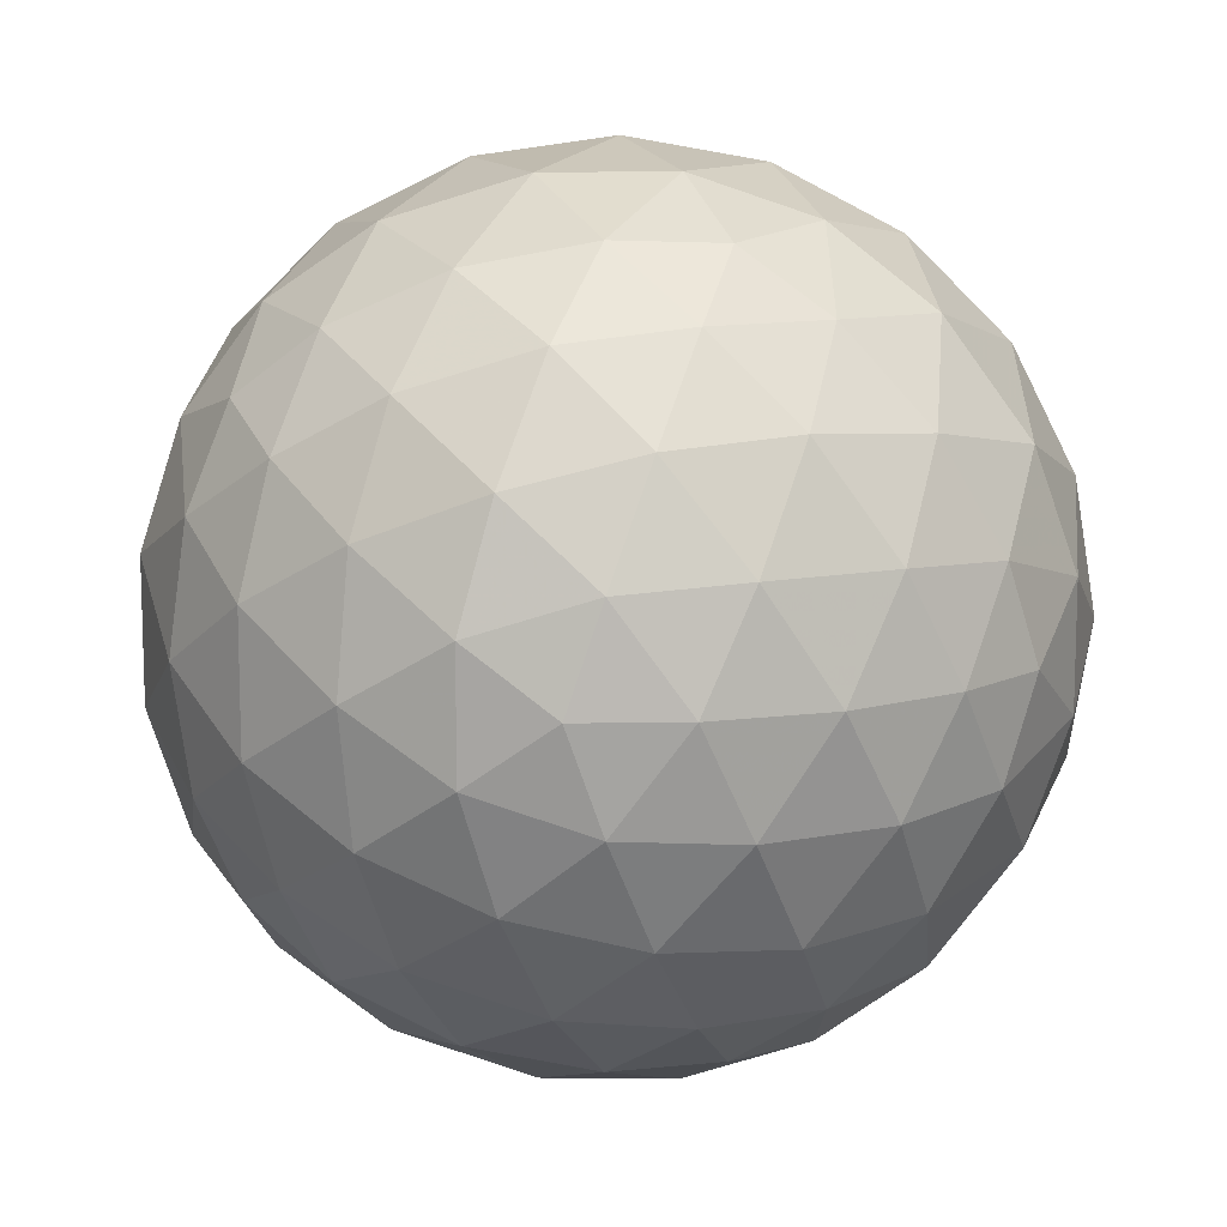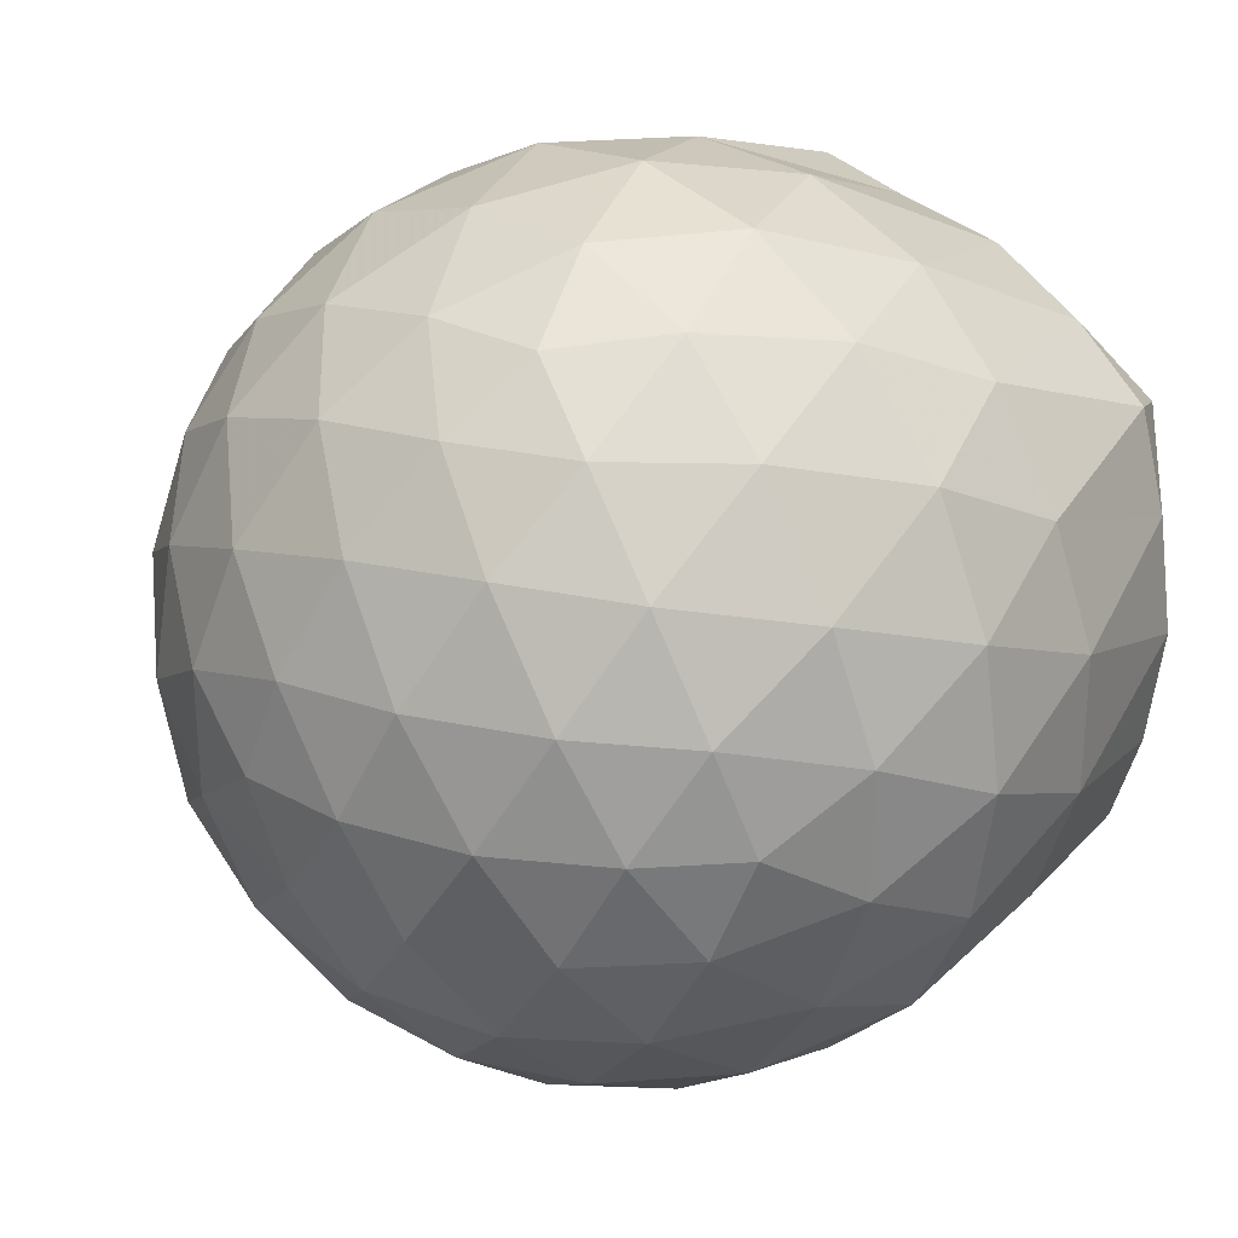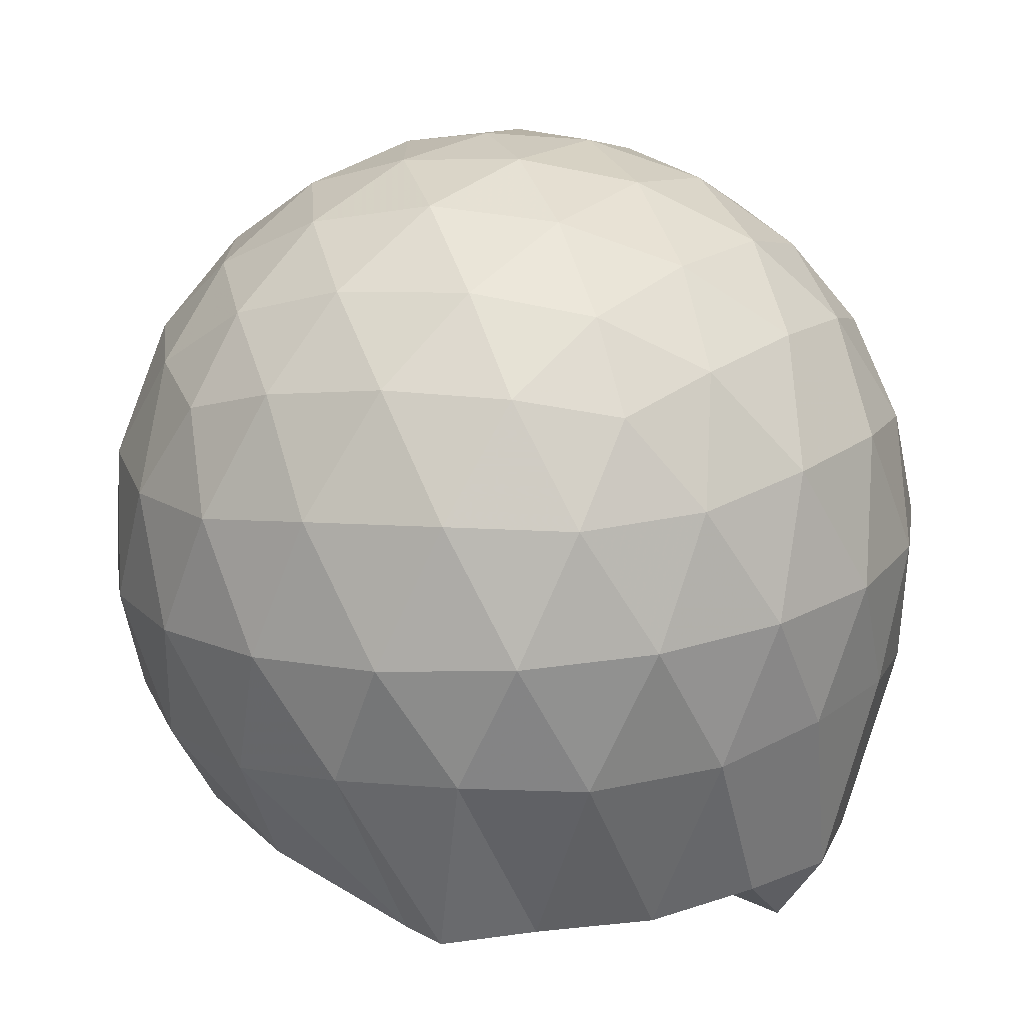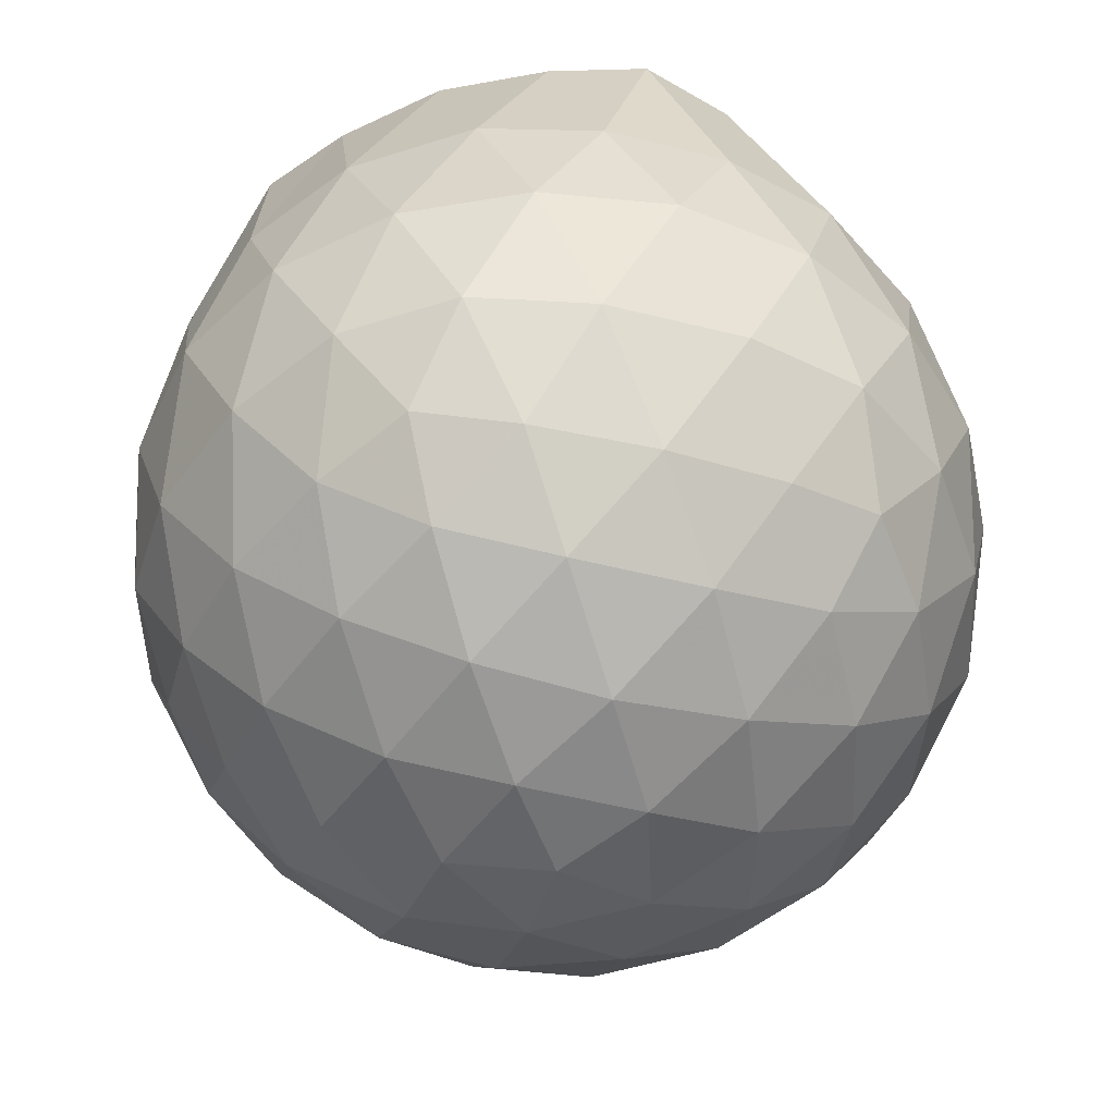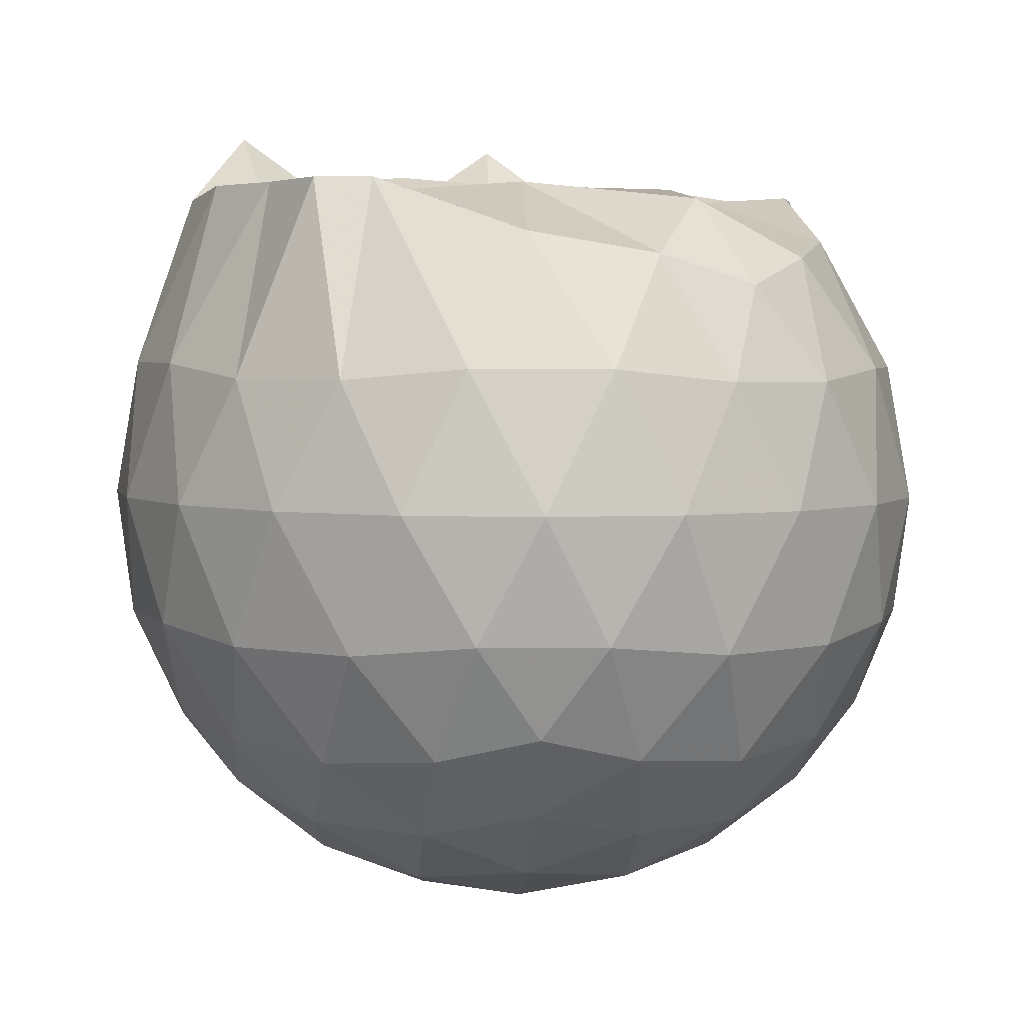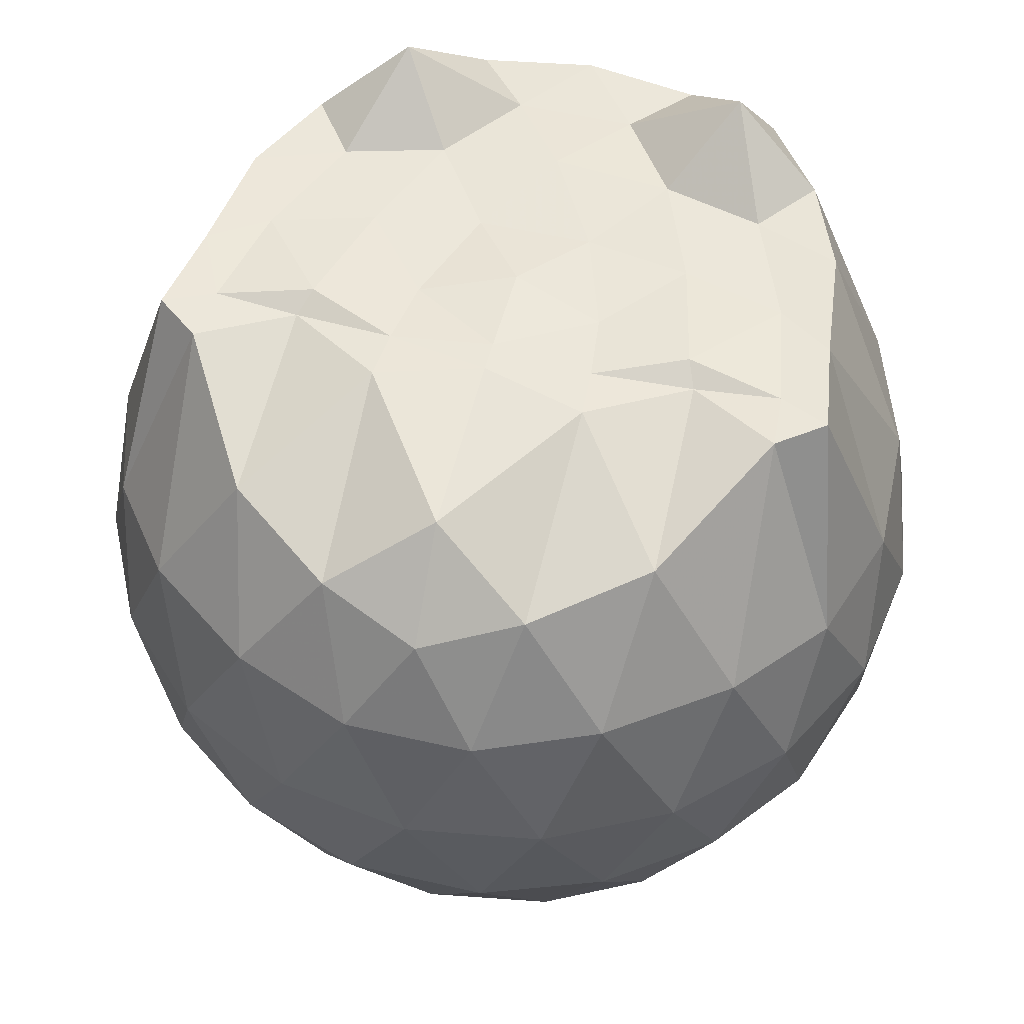
<metadata>
{"format":"obj","ext":"obj","renderer":"f3d","projection":"perspective","resolution":1024,"background":"white","views":[{"elev":12.0,"azim":-174.2,"up":"+Y"},{"elev":27.9,"azim":-131.8,"up":"+Y"},{"elev":-72.9,"azim":-176.1,"up":"+Y"},{"elev":-46.7,"azim":-69.8,"up":"+Z"},{"elev":3.5,"azim":49.9,"up":"+Z"},{"elev":51.0,"azim":104.2,"up":"+Z"}]}
</metadata>
<code>
v -1.519 -0.01556 0.9916
v -1.482 -0.01612 -0.7463
v -0.6332 -0.01581 0.7421
v -0.7057 0.2079 0.8081
v -0.8751 0.4494 0.8569
v -1.18 0.6401 0.9826
v -1.261 0.7428 0.9814
v -1.48 0.7088 0.9811
v -1.747 0.6764 0.9862
v -1.988 0.5871 0.9655
v -2.166 0.4551 0.9716
v -2.236 0.2413 0.9695
v -2.267 -0.01612 0.9823
v -2.237 -0.2731 0.9693
v -2.165 -0.487 0.9708
v -1.988 -0.6197 0.9656
v -1.748 -0.709 0.9863
v -1.48 -0.7413 0.9813
v -1.261 -0.775 0.9811
v -1.179 -0.6721 0.9821
v -0.8751 -0.4816 0.8569
v -0.7053 -0.2402 0.8081
v -0.5495 0.1269 0.5254
v -0.6449 0.3954 0.5538
v -0.8335 0.6485 0.5549
v -1.062 0.8182 0.53
v -1.336 0.9023 0.5333
v -1.622 0.8907 0.5661
v -1.92 0.7914 0.5687
v -2.152 0.63 0.5403
v -2.32 0.4006 0.5403
v -2.4 0.1362 0.5737
v -2.399 -0.1687 0.5739
v -2.32 -0.4324 0.5401
v -2.152 -0.6621 0.54
v -1.92 -0.8235 0.5685
v -1.622 -0.923 0.5657
v -1.336 -0.9345 0.5325
v -1.062 -0.8505 0.5309
v -0.8334 -0.6808 0.5555
v -0.6448 -0.4274 0.5545
v -0.5494 -0.1592 0.5259
v -0.5412 0.2875 0.2427
v -0.6827 0.561 0.2431
v -0.9029 0.7771 0.2442
v -1.18 0.9141 0.2459
v -1.485 0.9586 0.2482
v -1.79 0.9067 0.2504
v -2.063 0.7648 0.2506
v -2.28 0.549 0.2535
v -2.416 0.279 0.2529
v -2.463 -0.01614 0.2542
v -2.416 -0.3111 0.2527
v -2.28 -0.5813 0.2538
v -2.063 -0.797 0.2504
v -1.79 -0.9389 0.2503
v -1.485 -0.9909 0.2481
v -1.18 -0.9464 0.2458
v -0.903 -0.8093 0.244
v -0.6827 -0.5932 0.2431
v -0.5412 -0.3198 0.2425
v -0.4926 -0.01617 0.242
v -0.6369 0.4153 -0.04173
v -0.8079 0.6476 -0.04023
v -1.045 0.8092 -0.06693
v -1.349 0.9041 -0.06478
v -1.636 0.9069 -0.03481
v -1.911 0.8153 -0.03225
v -2.137 0.642 -0.05758
v -2.322 0.3891 -0.05604
v -2.414 0.1239 -0.0262
v -2.414 -0.156 -0.02617
v -2.322 -0.4213 -0.05604
v -2.137 -0.6741 -0.05759
v -1.911 -0.8476 -0.0323
v -1.636 -0.9391 -0.03485
v -1.348 -0.9363 -0.06479
v -1.045 -0.8414 -0.06701
v -0.8078 -0.6799 -0.04016
v -0.6369 -0.4476 -0.04179
v -0.5533 -0.1742 -0.07026
v -0.5533 0.1419 -0.07028
v -0.7854 0.4855 -0.2526
v -0.9742 0.6286 -0.3082
v -1.233 0.745 -0.33
v -1.511 0.7977 -0.3038
v -1.749 0.7887 -0.2447
v -1.944 0.6546 -0.2991
v -2.134 0.4483 -0.3202
v -2.271 0.2057 -0.2946
v -2.336 -0.01613 -0.2371
v -2.271 -0.238 -0.2946
v -2.134 -0.4806 -0.3202
v -1.944 -0.6868 -0.2991
v -1.749 -0.8209 -0.2447
v -1.511 -0.8299 -0.3038
v -1.233 -0.7773 -0.33
v -0.9742 -0.6609 -0.3082
v -0.7854 -0.5177 -0.2526
v -0.7052 -0.2956 -0.3099
v -0.6717 -0.01612 -0.3339
v -0.7052 0.2634 -0.31
v -0.825 -0.01619 0.942
v -1.162 0.2207 0.9868
v -1.304 0.4385 0.9675
v -1.317 0.6305 0.9751
v -1.573 0.5831 0.9726
v -1.839 0.4803 0.9711
v -2.059 0.3835 1.135
v -2.099 0.1188 0.9676
v -2.1 -0.1516 0.9688
v -2.059 -0.4163 1.131
v -1.838 -0.5137 0.9711
v -1.573 -0.6154 0.9726
v -1.317 -0.6631 0.9749
v -1.304 -0.4709 0.9676
v -1.162 -0.253 0.9869
v -1.235 -0.01662 0.9868
v -1.28 0.2129 0.9836
v -1.362 0.4154 0.9971
v -1.639 0.3518 0.9754
v -1.892 0.2541 0.98
v -1.91 -0.01604 0.9898
v -1.892 -0.2869 0.9801
v -1.639 -0.3842 0.9753
v -1.363 -0.4478 0.9972
v -1.28 -0.2446 0.9833
v -1.307 -0.01647 0.9887
v -1.444 0.1931 0.9727
v -1.691 0.1131 0.966
v -1.691 -0.1448 0.9663
v -1.443 -0.2251 0.9723
v -0.9014 0.4015 -0.4447
v -1.14 0.5326 -0.5058
v -1.432 0.6249 -0.5031
v -1.704 0.655 -0.4376
v -1.904 0.4701 -0.4979
v -2.082 0.2255 -0.4948
v -2.195 -0.01613 -0.4304
v -2.082 -0.2577 -0.4948
v -1.904 -0.5023 -0.4979
v -1.704 -0.6872 -0.4376
v -1.432 -0.6572 -0.5031
v -1.14 -0.5648 -0.5058
v -0.9014 -0.4336 -0.4448
v -0.8481 -0.1679 -0.5079
v -0.8481 0.1357 -0.5079
v -1.078 0.2737 -0.616
v -1.352 0.3798 -0.6537
v -1.636 0.4502 -0.6106
v -1.823 0.2265 -0.6479
v -1.979 -0.01612 -0.6059
v -1.823 -0.2588 -0.6479
v -1.636 -0.4825 -0.6106
v -1.352 -0.4121 -0.6537
v -1.078 -0.3059 -0.616
v -1.06 -0.01612 -0.6562
v -1.288 0.1229 -0.719
v -1.557 0.2081 -0.7163
v -1.722 -0.01612 -0.7138
v -1.557 -0.2403 -0.7163
v -1.288 -0.1551 -0.719
f 3 23 4
f 4 23 24
f 4 24 5
f 5 24 25
f 5 25 6
f 6 25 26
f 6 26 7
f 7 26 27
f 7 27 8
f 8 27 28
f 8 28 9
f 9 28 29
f 9 29 10
f 10 29 30
f 10 30 11
f 11 30 31
f 11 31 12
f 12 31 32
f 12 32 13
f 13 32 33
f 13 33 14
f 14 33 34
f 14 34 15
f 15 34 35
f 15 35 16
f 16 35 36
f 16 36 17
f 17 36 37
f 17 37 18
f 18 37 38
f 18 38 19
f 19 38 39
f 19 39 20
f 20 39 40
f 20 40 21
f 21 40 41
f 21 41 22
f 22 41 42
f 22 42 3
f 3 42 23
f 23 43 24
f 24 43 44
f 24 44 25
f 25 44 45
f 25 45 26
f 26 45 46
f 26 46 27
f 27 46 47
f 27 47 28
f 28 47 48
f 28 48 29
f 29 48 49
f 29 49 30
f 30 49 50
f 30 50 31
f 31 50 51
f 31 51 32
f 32 51 52
f 32 52 33
f 33 52 53
f 33 53 34
f 34 53 54
f 34 54 35
f 35 54 55
f 35 55 36
f 36 55 56
f 36 56 37
f 37 56 57
f 37 57 38
f 38 57 58
f 38 58 39
f 39 58 59
f 39 59 40
f 40 59 60
f 40 60 41
f 41 60 61
f 41 61 42
f 42 61 62
f 42 62 23
f 23 62 43
f 43 63 44
f 44 63 64
f 44 64 45
f 45 64 65
f 45 65 46
f 46 65 66
f 46 66 47
f 47 66 67
f 47 67 48
f 48 67 68
f 48 68 49
f 49 68 69
f 49 69 50
f 50 69 70
f 50 70 51
f 51 70 71
f 51 71 52
f 52 71 72
f 52 72 53
f 53 72 73
f 53 73 54
f 54 73 74
f 54 74 55
f 55 74 75
f 55 75 56
f 56 75 76
f 56 76 57
f 57 76 77
f 57 77 58
f 58 77 78
f 58 78 59
f 59 78 79
f 59 79 60
f 60 79 80
f 60 80 61
f 61 80 81
f 61 81 62
f 62 81 82
f 62 82 43
f 43 82 63
f 63 83 64
f 64 83 84
f 64 84 65
f 65 84 85
f 65 85 66
f 66 85 86
f 66 86 67
f 67 86 87
f 67 87 68
f 68 87 88
f 68 88 69
f 69 88 89
f 69 89 70
f 70 89 90
f 70 90 71
f 71 90 91
f 71 91 72
f 72 91 92
f 72 92 73
f 73 92 93
f 73 93 74
f 74 93 94
f 74 94 75
f 75 94 95
f 75 95 76
f 76 95 96
f 76 96 77
f 77 96 97
f 77 97 78
f 78 97 98
f 78 98 79
f 79 98 99
f 79 99 80
f 80 99 100
f 80 100 81
f 81 100 101
f 81 101 82
f 82 101 102
f 82 102 63
f 63 102 83
f 103 104 118
f 104 119 118
f 104 105 119
f 105 120 119
f 105 106 120
f 106 107 120
f 107 121 120
f 107 108 121
f 108 122 121
f 108 109 122
f 109 110 122
f 110 123 122
f 110 111 123
f 111 124 123
f 111 112 124
f 112 113 124
f 113 125 124
f 113 114 125
f 114 126 125
f 114 115 126
f 115 116 126
f 116 127 126
f 116 117 127
f 117 118 127
f 117 103 118
f 118 119 128
f 119 129 128
f 119 120 129
f 120 121 129
f 121 130 129
f 121 122 130
f 122 123 130
f 123 131 130
f 123 124 131
f 124 125 131
f 125 132 131
f 125 126 132
f 126 127 132
f 127 128 132
f 127 118 128
f 133 148 134
f 134 148 149
f 134 149 135
f 135 149 150
f 135 150 136
f 136 150 137
f 137 150 151
f 137 151 138
f 138 151 152
f 138 152 139
f 139 152 140
f 140 152 153
f 140 153 141
f 141 153 154
f 141 154 142
f 142 154 143
f 143 154 155
f 143 155 144
f 144 155 156
f 144 156 145
f 145 156 146
f 146 156 157
f 146 157 147
f 147 157 148
f 147 148 133
f 148 158 149
f 149 158 159
f 149 159 150
f 150 159 151
f 151 159 160
f 151 160 152
f 152 160 153
f 153 160 161
f 153 161 154
f 154 161 155
f 155 161 162
f 155 162 156
f 156 162 157
f 157 162 158
f 157 158 148
f 3 4 103
f 103 4 104
f 4 5 104
f 104 5 105
f 5 6 105
f 105 6 106
f 6 7 106
f 7 8 106
f 106 8 107
f 8 9 107
f 107 9 108
f 9 10 108
f 108 10 109
f 10 11 109
f 11 12 109
f 109 12 110
f 12 13 110
f 110 13 111
f 13 14 111
f 111 14 112
f 14 15 112
f 15 16 112
f 112 16 113
f 16 17 113
f 113 17 114
f 17 18 114
f 114 18 115
f 18 19 115
f 19 20 115
f 115 20 116
f 20 21 116
f 116 21 117
f 21 22 117
f 117 22 103
f 22 3 103
f 83 133 84
f 84 133 134
f 84 134 85
f 85 134 135
f 85 135 86
f 86 135 136
f 86 136 87
f 87 136 88
f 88 136 137
f 88 137 89
f 89 137 138
f 89 138 90
f 90 138 139
f 90 139 91
f 91 139 92
f 92 139 140
f 92 140 93
f 93 140 141
f 93 141 94
f 94 141 142
f 94 142 95
f 95 142 96
f 96 142 143
f 96 143 97
f 97 143 144
f 97 144 98
f 98 144 145
f 98 145 99
f 99 145 100
f 100 145 146
f 100 146 101
f 101 146 147
f 101 147 102
f 102 147 133
f 102 133 83
f 128 129 1
f 129 130 1
f 130 131 1
f 131 132 1
f 132 128 1
f 159 158 2
f 160 159 2
f 161 160 2
f 162 161 2
f 158 162 2

</code>
